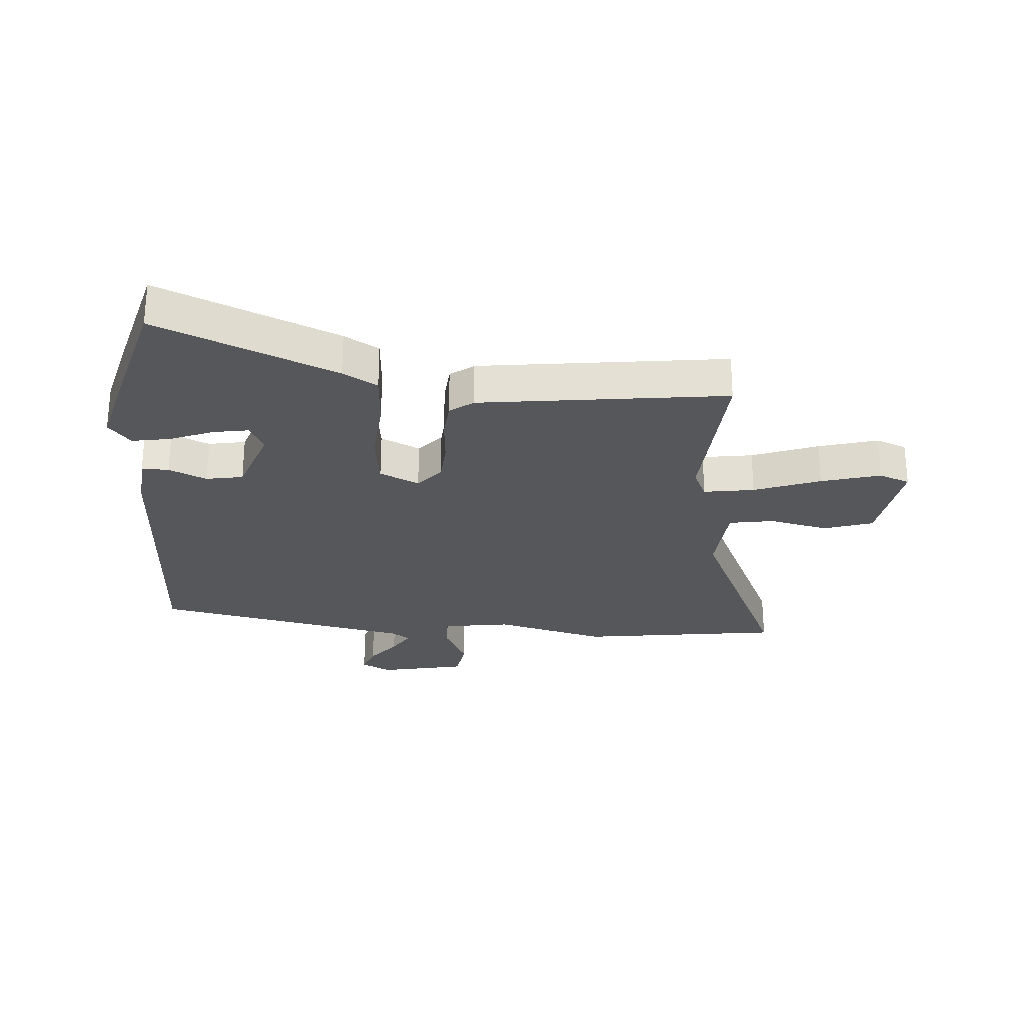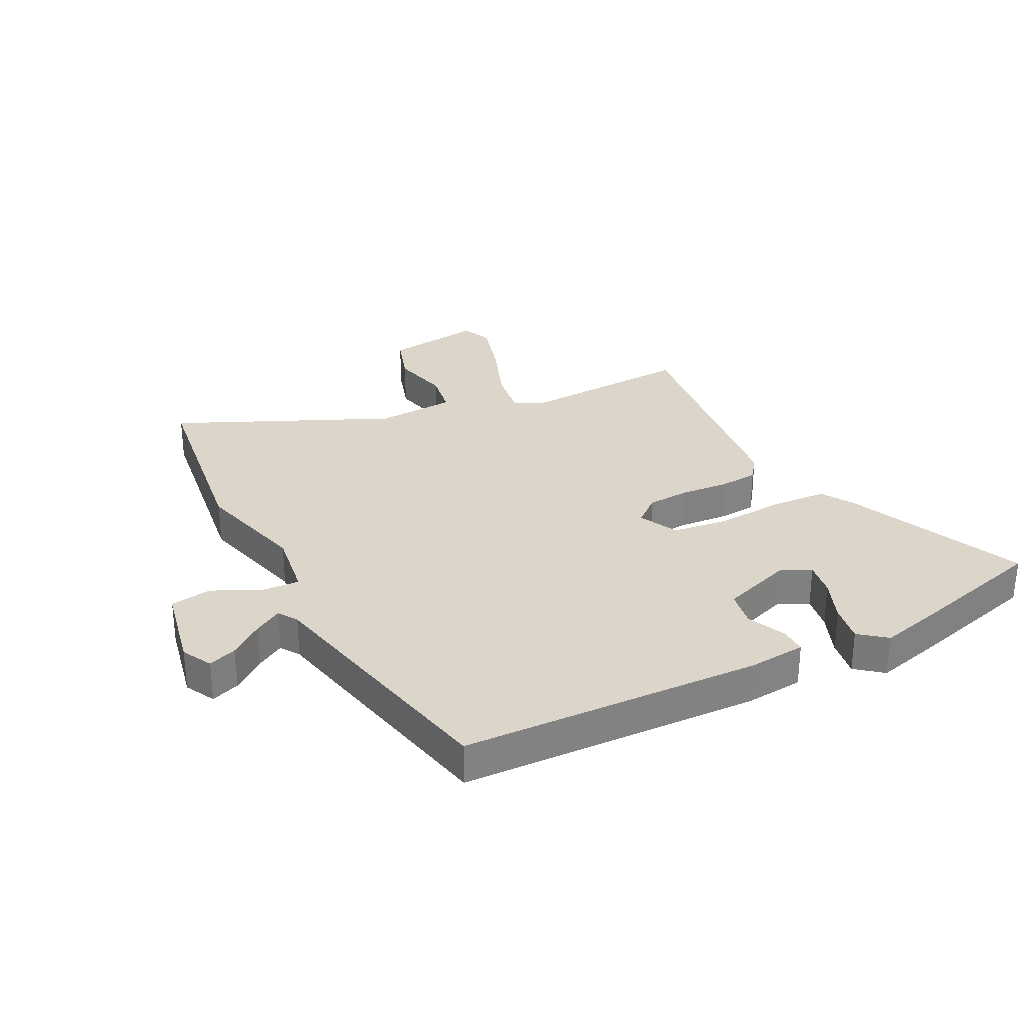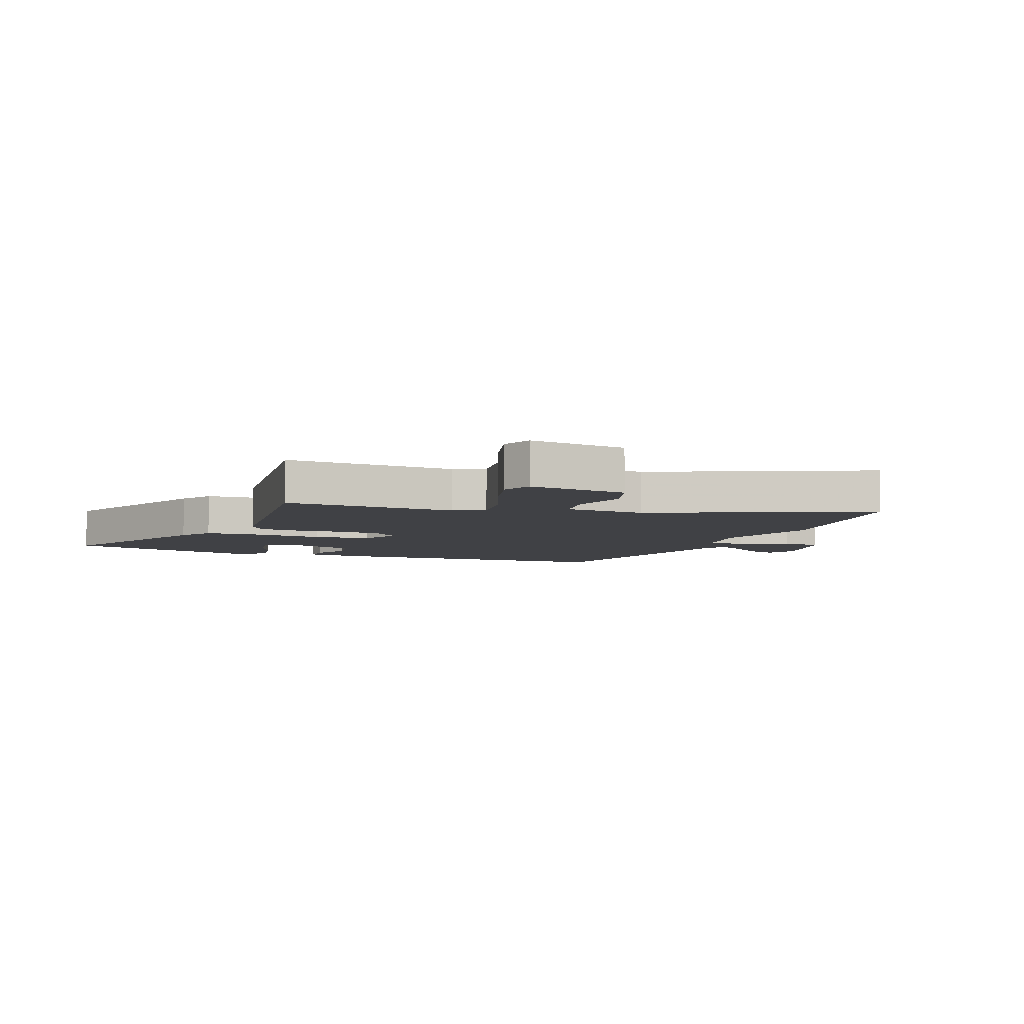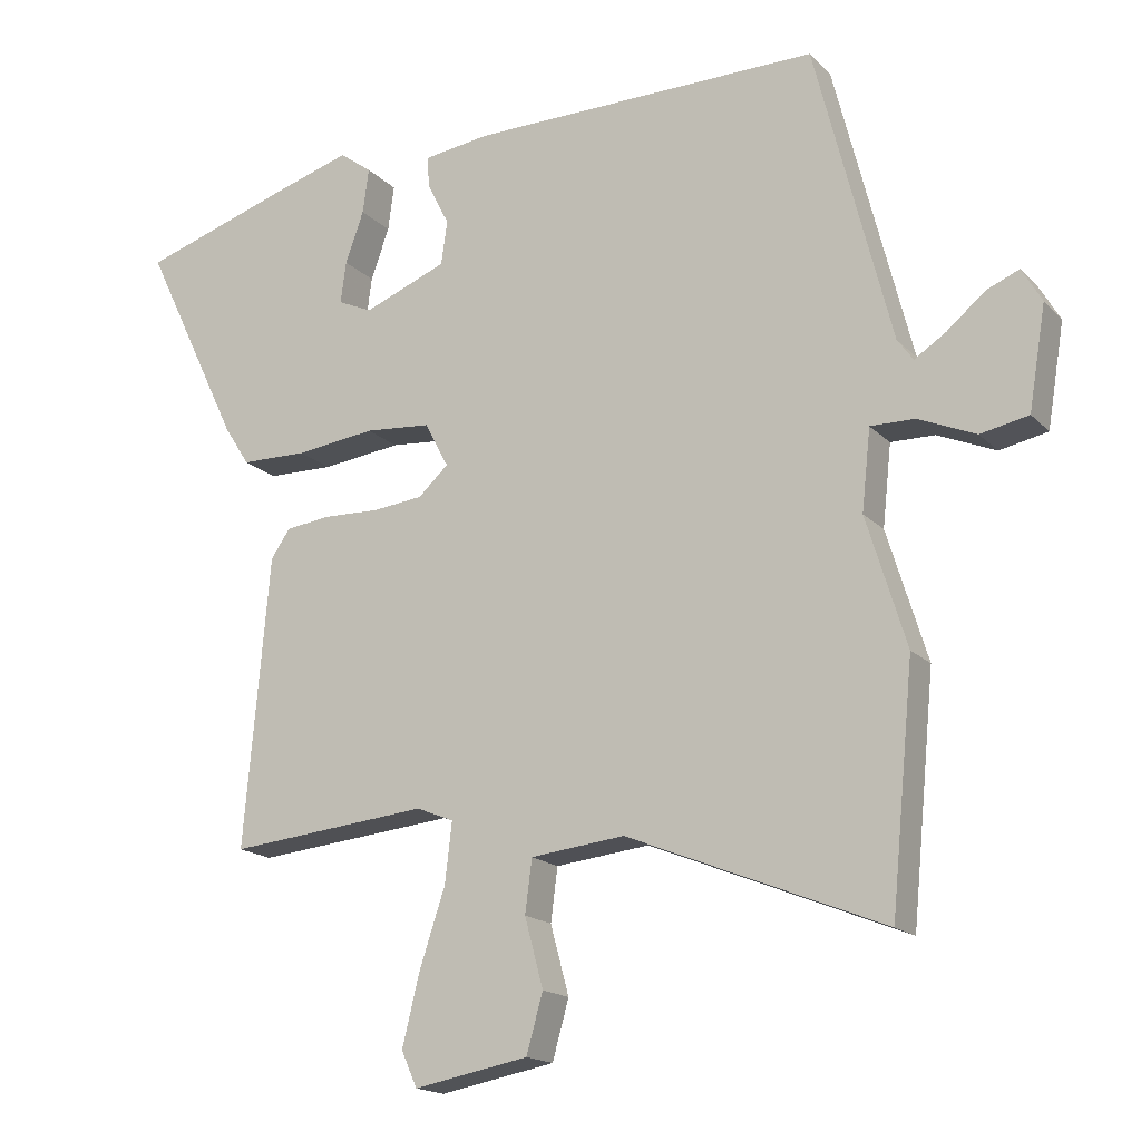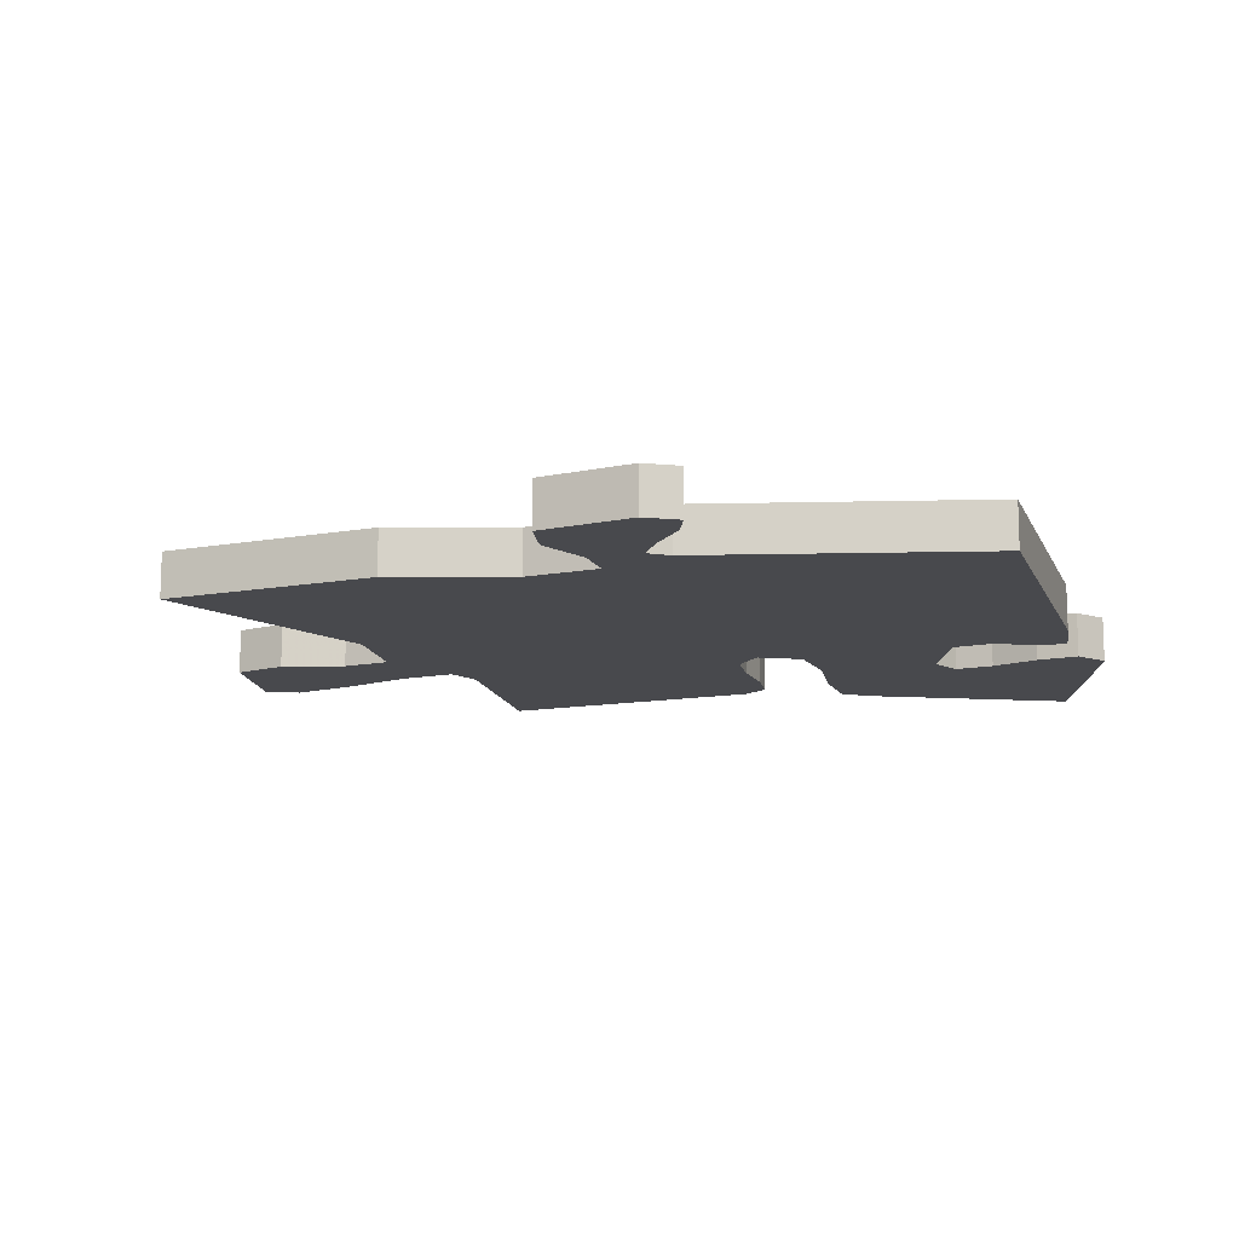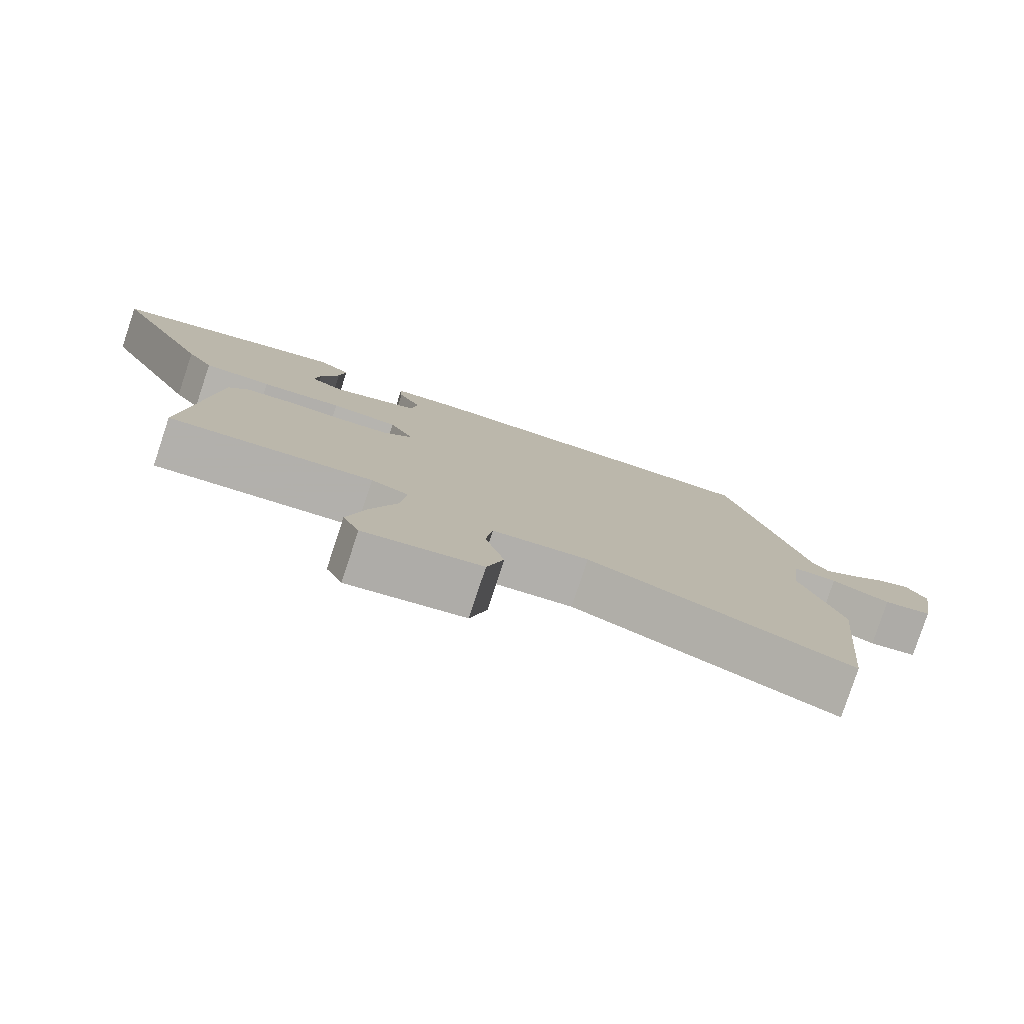
<metadata>
{"format":"obj","ext":"obj","renderer":"f3d","projection":"perspective","resolution":1024,"background":"white","views":[{"elev":-26.4,"azim":88.1,"up":"+Y"},{"elev":30.1,"azim":-24.8,"up":"+Y"},{"elev":-5.8,"azim":160.8,"up":"+Y"},{"elev":-17.1,"azim":-151.3,"up":"+Z"},{"elev":-12.5,"azim":-72.7,"up":"+Y"},{"elev":-79.9,"azim":161.7,"up":"+Z"}]}
</metadata>
<code>
v -0.402 0.07 0.52
v 0.111 0.07 0.517
v 0.208 0.07 0.504
v 0.205 0.07 0.458
v 0.173 0.07 0.395
v 0.182 0.07 0.331
v 0.304 0.07 0.283
v 0.354 0.07 0.306
v 0.346 0.07 0.367
v 0.319 0.07 0.442
v 0.31 0.07 0.508
v 0.357 0.07 0.543
v 0.467 0.07 0.51
v 0.692 0.07 0.439
v 0.549 0.07 0.141
v 0.512 0.07 0.084
v 0.415 0.07 0.082
v 0.299 0.07 0.096
v 0.203 0.07 0.088
v 0.168 0.07 0.022
v 0.212 0.07 -0.018
v 0.285 0.07 -0.026
v 0.367 0.07 -0.023
v 0.433 0.07 -0.031
v 0.461 0.07 -0.072
v 0.498 0.07 -0.494
v 0.206 0.07 -0.466
v 0.152 0.07 -0.488
v 0.162 0.07 -0.575
v 0.2 0.07 -0.689
v 0.225 0.07 -0.791
v 0.202 0.07 -0.843
v 0.035 0.07 -0.812
v 0.011 0.07 -0.727
v 0.038 0.07 -0.627
v 0.028 0.07 -0.55
v -0.109 0.07 -0.535
v -0.482 0.07 -0.686
v -0.516 0.07 -0.339
v -0.458 0.07 -0.15
v -0.471 0.07 -0.032
v -0.535 0.07 -0.033
v -0.619 0.07 -0.069
v -0.689 0.07 -0.055
v -0.714 0.07 0.094
v -0.685 0.07 0.144
v -0.637 0.07 0.124
v -0.582 0.07 0.078
v -0.536 0.07 0.048
v -0.513 0.07 0.08
v -0.402 0 0.52
v 0.111 0 0.517
v 0.208 0 0.504
v 0.205 0 0.458
v 0.173 0 0.395
v 0.182 0 0.331
v 0.304 0 0.283
v 0.354 0 0.306
v 0.346 0 0.367
v 0.319 0 0.442
v 0.31 0 0.508
v 0.357 0 0.543
v 0.467 0 0.51
v 0.692 0 0.439
v 0.549 0 0.141
v 0.512 0 0.084
v 0.415 0 0.082
v 0.299 0 0.096
v 0.203 0 0.088
v 0.168 0 0.022
v 0.212 0 -0.018
v 0.285 0 -0.026
v 0.367 0 -0.023
v 0.433 0 -0.031
v 0.461 0 -0.072
v 0.498 0 -0.494
v 0.206 0 -0.466
v 0.152 0 -0.488
v 0.162 0 -0.575
v 0.2 0 -0.689
v 0.225 0 -0.791
v 0.202 0 -0.843
v 0.035 0 -0.812
v 0.011 0 -0.727
v 0.038 0 -0.627
v 0.028 0 -0.55
v -0.109 0 -0.535
v -0.482 0 -0.686
v -0.516 0 -0.339
v -0.458 0 -0.15
v -0.471 0 -0.032
v -0.535 0 -0.033
v -0.619 0 -0.069
v -0.689 0 -0.055
v -0.714 0 0.094
v -0.685 0 0.144
v -0.637 0 0.124
v -0.582 0 0.078
v -0.536 0 0.048
v -0.513 0 0.08
f 46 47 48
f 45 46 48
f 44 45 48
f 43 44 48
f 42 43 48
f 41 42 48 49
f 37 38 39 40
f 36 37 40 41
f 33 34 35
f 32 33 35
f 31 32 35
f 30 31 35
f 29 30 35
f 28 29 35 36
f 25 26 27
f 24 25 27
f 23 24 27
f 22 23 27
f 21 22 27 28
f 41 49 50
f 36 41 50
f 28 36 50
f 21 28 50
f 20 21 50
f 14 15 16
f 13 14 16
f 12 13 16
f 11 12 16
f 10 11 16
f 9 10 16
f 8 9 16 17
f 7 8 17 18
f 3 4 5
f 2 3 5
f 1 2 5
f 50 1 5
f 50 5 6
f 20 50 6
f 19 20 6
f 6 7 18 19
f 98 97 96
f 98 96 95
f 98 95 94
f 98 94 93
f 98 93 92
f 99 98 92 91
f 90 89 88 87
f 91 90 87 86
f 85 84 83
f 85 83 82
f 85 82 81
f 85 81 80
f 85 80 79
f 86 85 79 78
f 77 76 75
f 77 75 74
f 77 74 73
f 77 73 72
f 78 77 72 71
f 100 99 91
f 100 91 86
f 100 86 78
f 100 78 71
f 100 71 70
f 66 65 64
f 66 64 63
f 66 63 62
f 66 62 61
f 66 61 60
f 66 60 59
f 67 66 59 58
f 68 67 58 57
f 55 54 53
f 55 53 52
f 55 52 51
f 55 51 100
f 56 55 100
f 56 100 70
f 56 70 69
f 69 68 57 56
f 1 51 52 2
f 2 52 53 3
f 3 53 54 4
f 4 54 55 5
f 5 55 56 6
f 6 56 57 7
f 7 57 58 8
f 8 58 59 9
f 9 59 60 10
f 10 60 61 11
f 11 61 62 12
f 12 62 63 13
f 13 63 64 14
f 14 64 65 15
f 15 65 66 16
f 16 66 67 17
f 17 67 68 18
f 18 68 69 19
f 19 69 70 20
f 20 70 71 21
f 21 71 72 22
f 22 72 73 23
f 23 73 74 24
f 24 74 75 25
f 25 75 76 26
f 26 76 77 27
f 27 77 78 28
f 28 78 79 29
f 29 79 80 30
f 30 80 81 31
f 31 81 82 32
f 32 82 83 33
f 33 83 84 34
f 34 84 85 35
f 35 85 86 36
f 36 86 87 37
f 37 87 88 38
f 38 88 89 39
f 39 89 90 40
f 40 90 91 41
f 41 91 92 42
f 42 92 93 43
f 43 93 94 44
f 44 94 95 45
f 45 95 96 46
f 46 96 97 47
f 47 97 98 48
f 48 98 99 49
f 49 99 100 50
f 50 100 51 1

</code>
